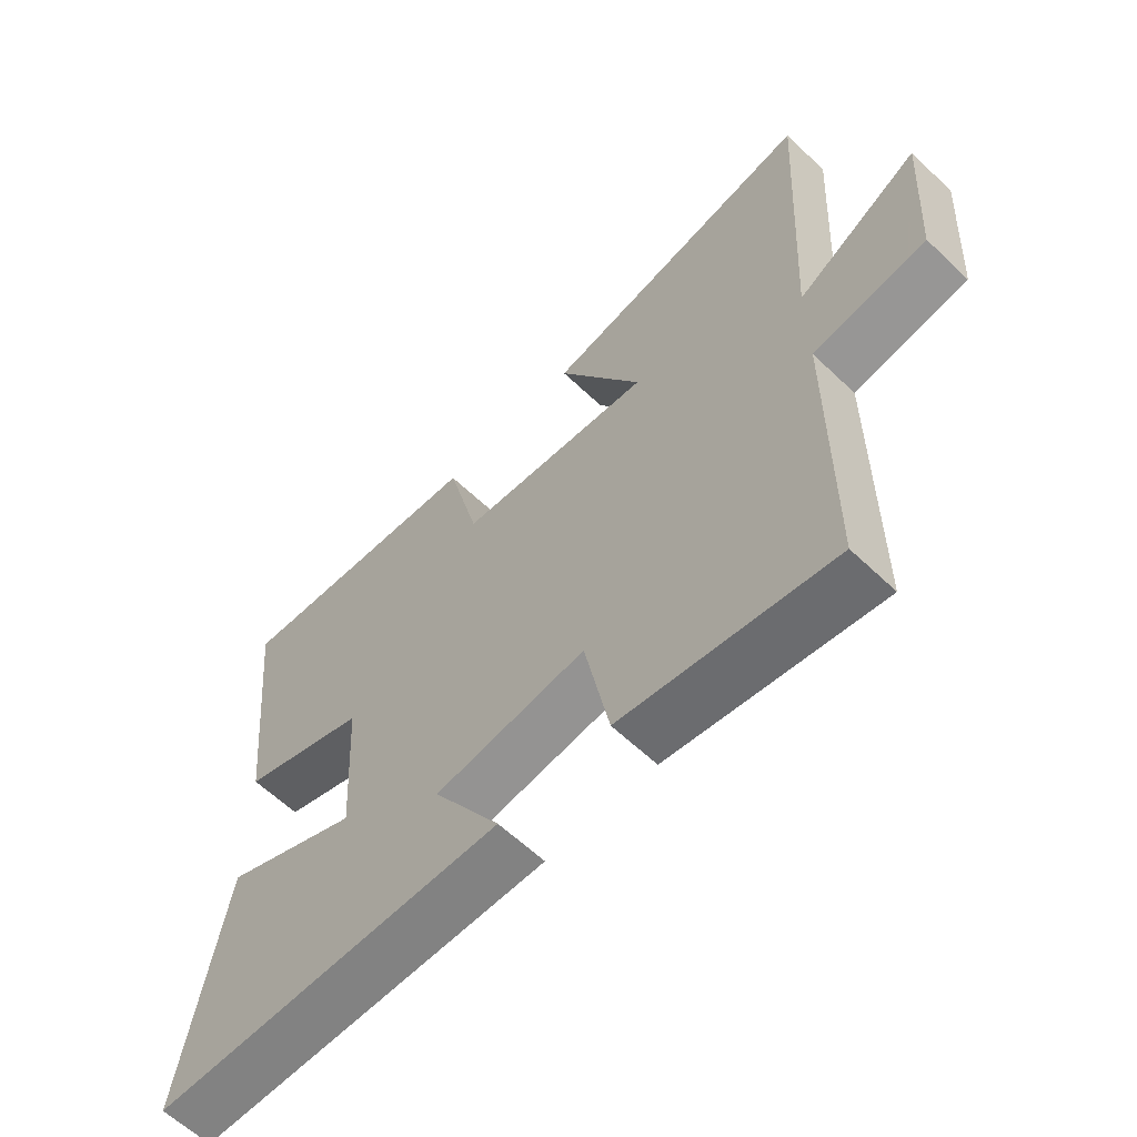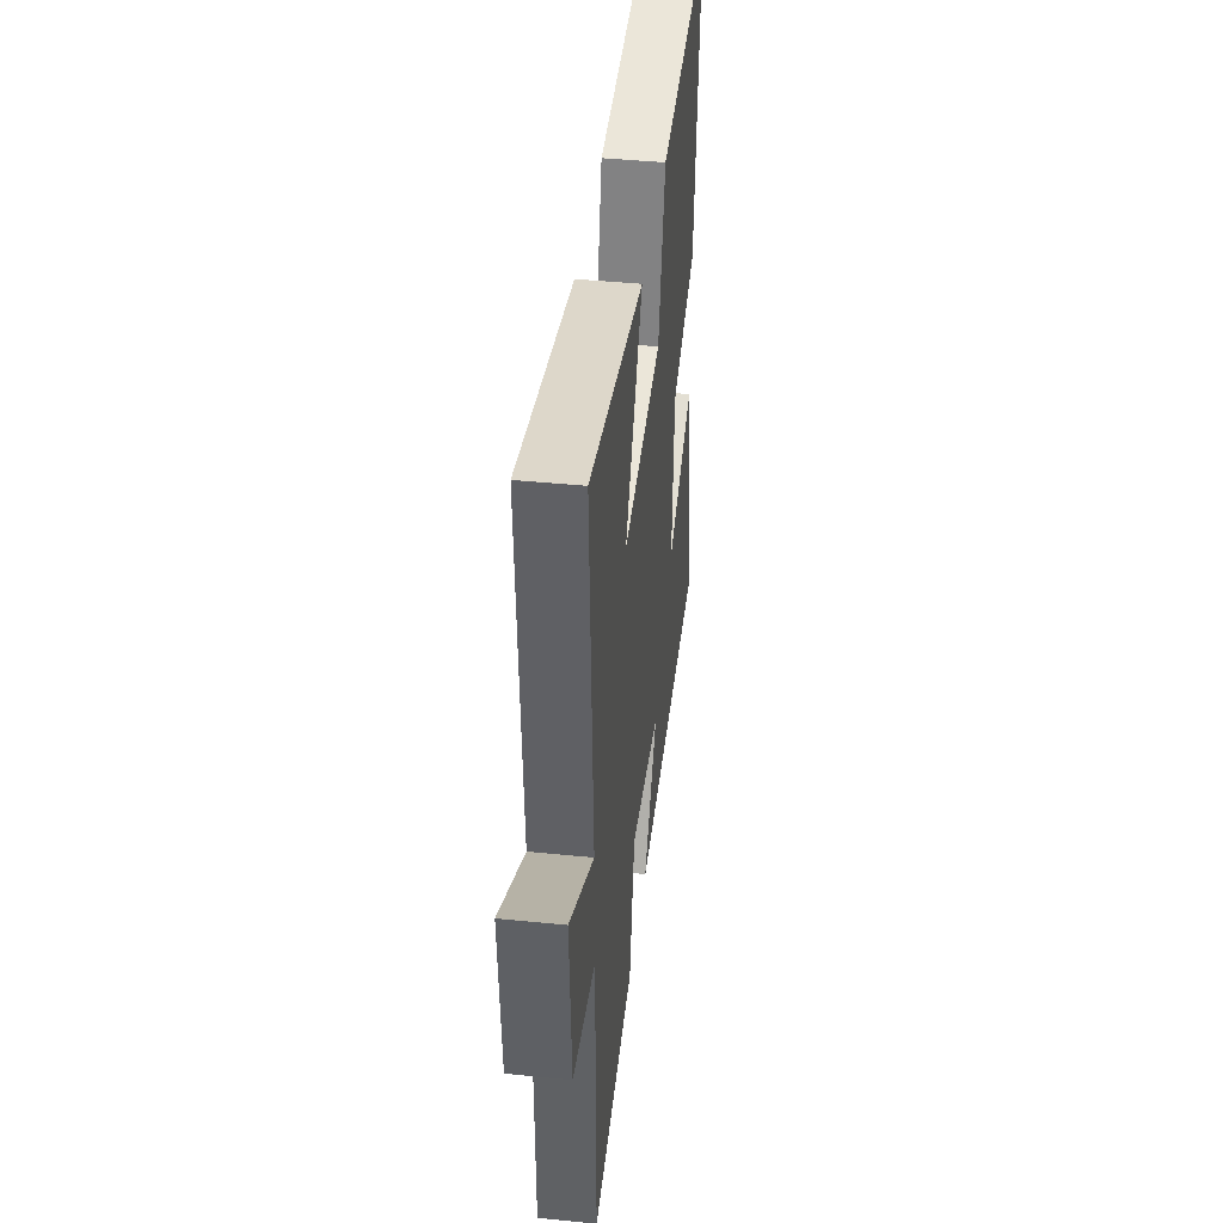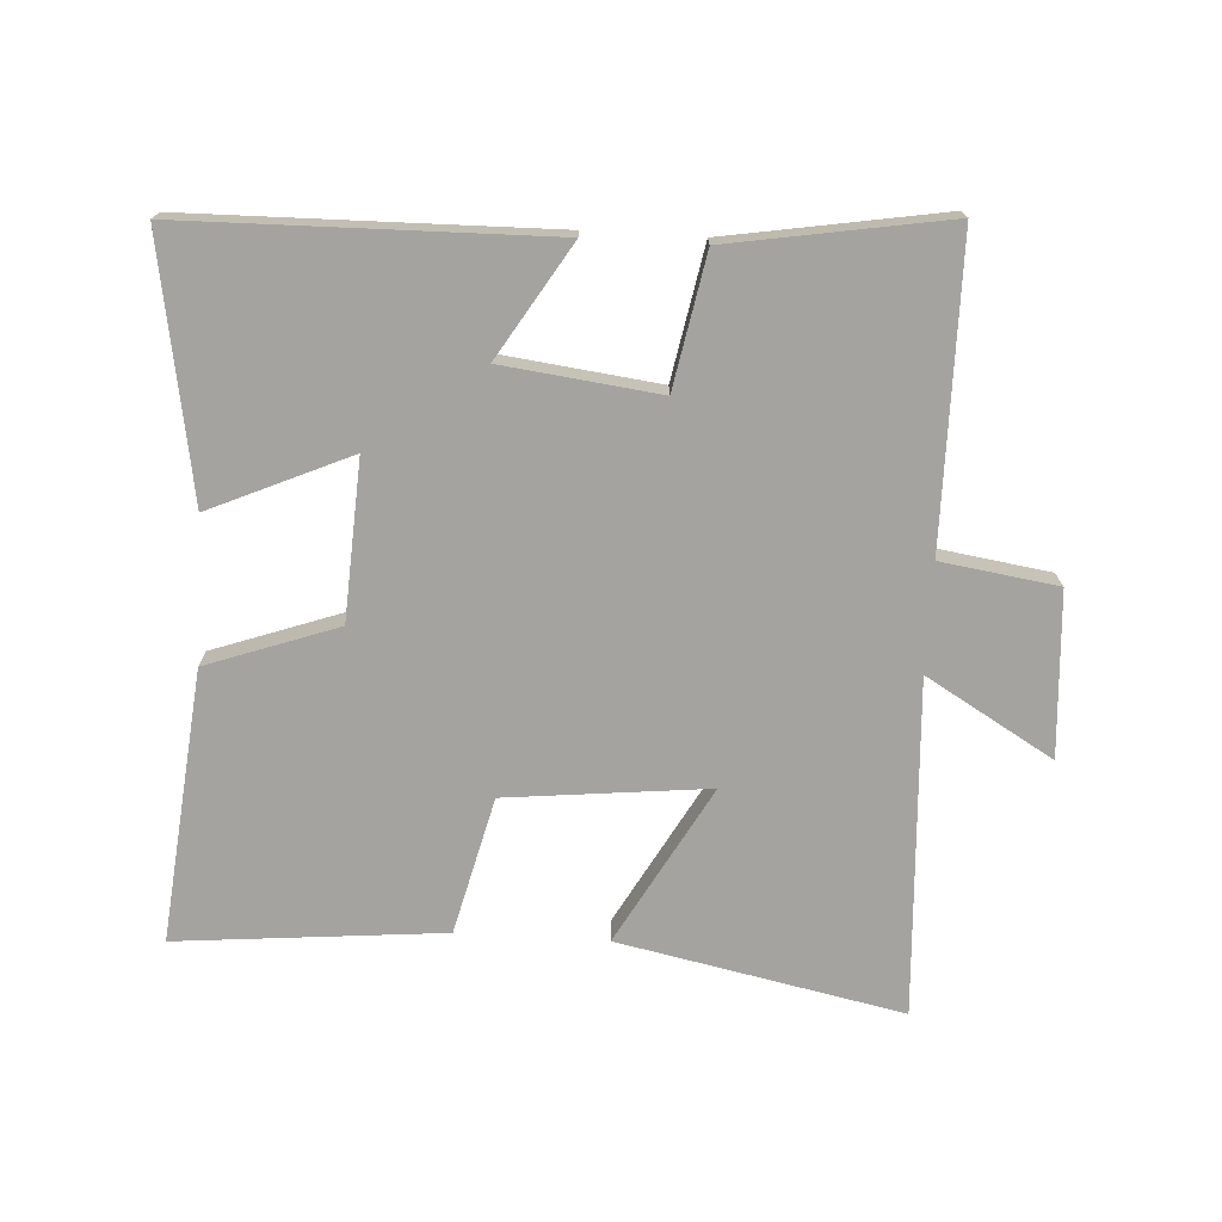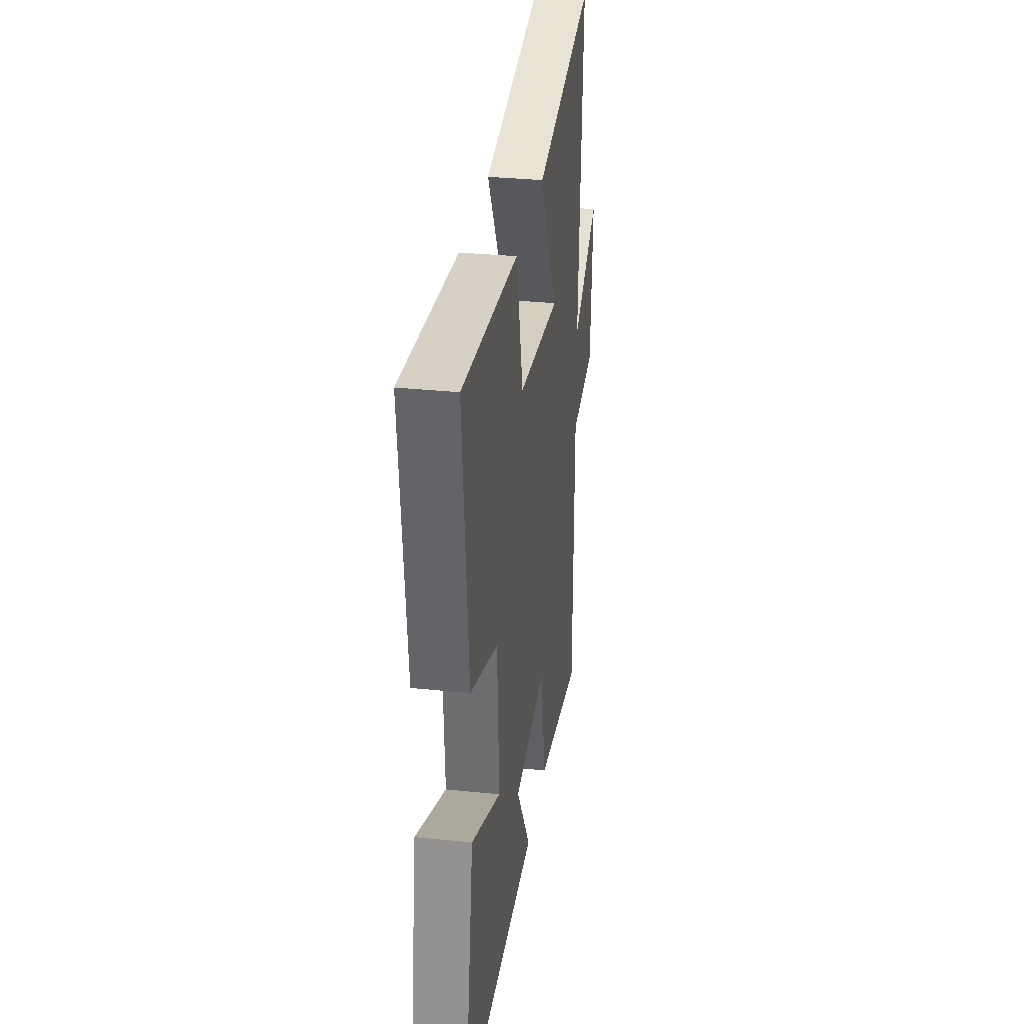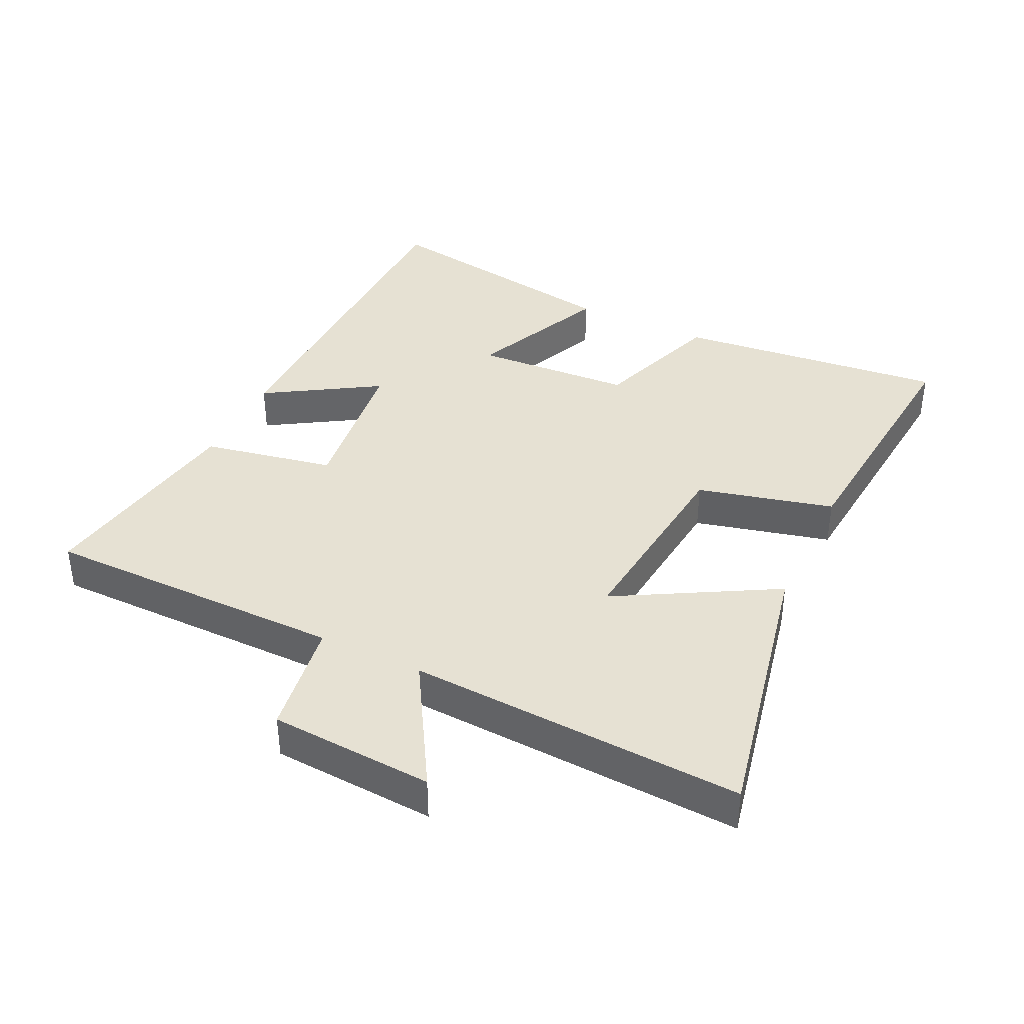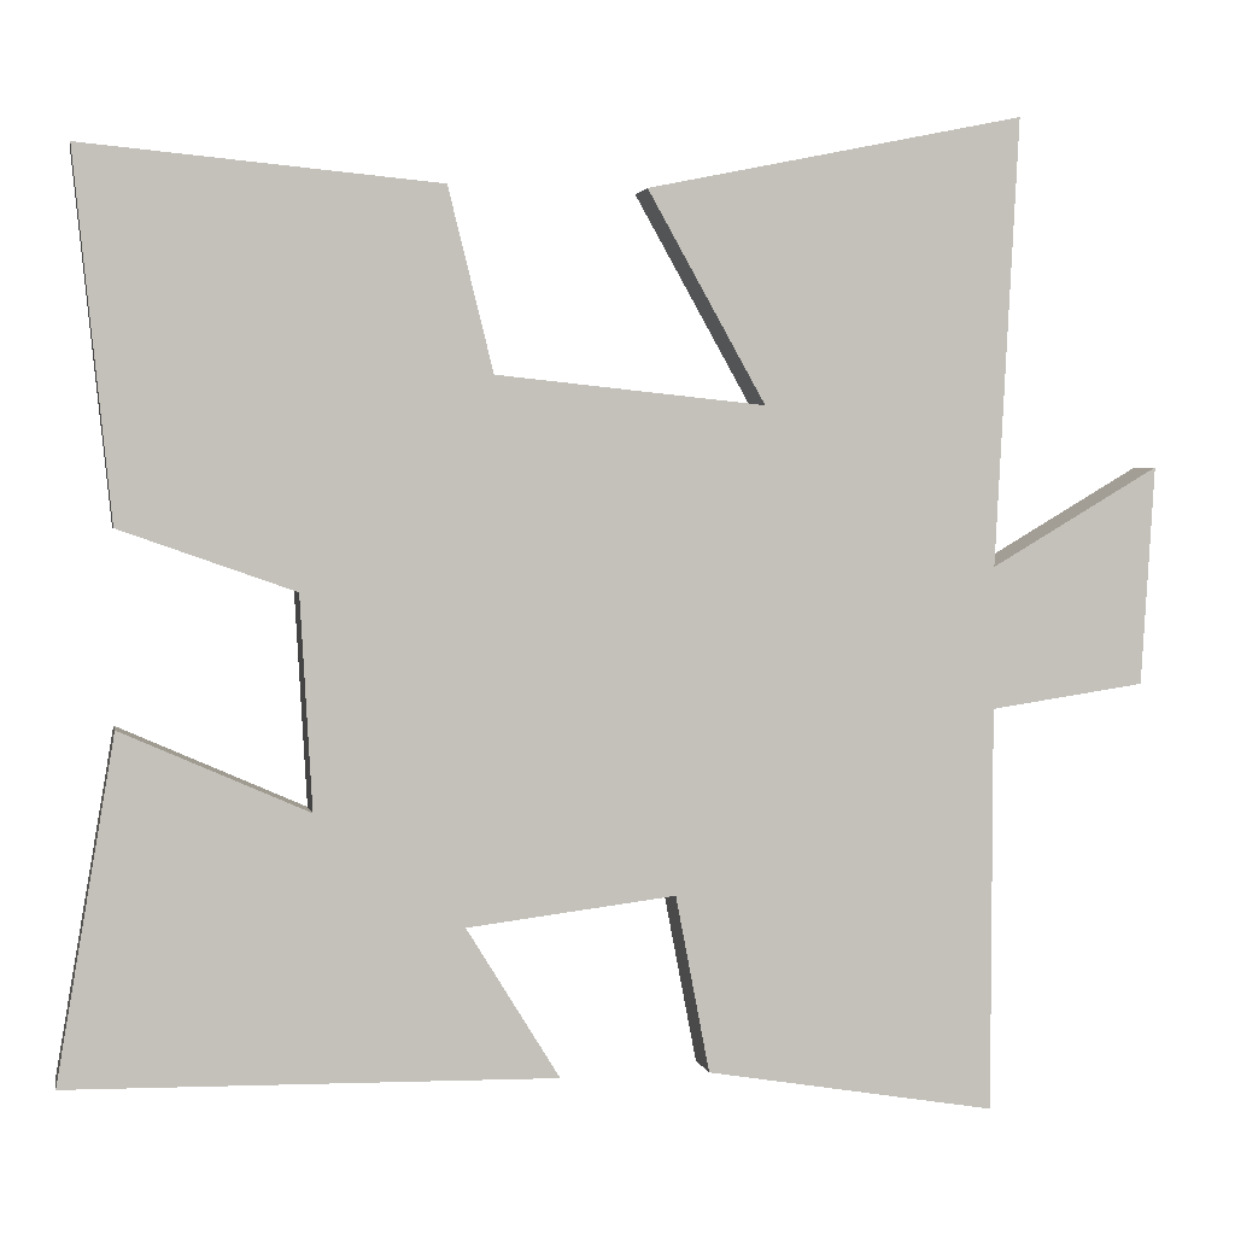
<metadata>
{"format":"obj","ext":"obj","renderer":"f3d","projection":"perspective","resolution":1024,"background":"white","views":[{"elev":-61.3,"azim":-134.1,"up":"+Z"},{"elev":42.2,"azim":-83.1,"up":"+Z"},{"elev":-72.9,"azim":176.7,"up":"+Y"},{"elev":31.6,"azim":98.4,"up":"+Z"},{"elev":38.8,"azim":-64.4,"up":"+Y"},{"elev":2.2,"azim":169.0,"up":"+Z"}]}
</metadata>
<code>
v 0.543 0.07 0.537
v 0.5 0.07 0.12
v 0.299 0.07 0.049
v 0.285 0.07 -0.195
v 0.5 0.07 -0.1
v 0.566 0.07 -0.492
v 0.008 0.07 -0.5
v 0.115 0.07 -0.327
v -0.125 0.07 -0.297
v -0.164 0.07 -0.5
v -0.498 0.07 -0.555
v -0.5 0.07 -0.09
v -0.679 0.07 -0.063
v -0.695 0.07 0.189
v -0.5 0.07 0.074
v -0.528 0.07 0.59
v -0.092 0.07 0.5
v -0.228 0.07 0.258
v 0.082 0.07 0.29
v 0.134 0.07 0.5
v 0.543 0 0.537
v 0.5 0 0.12
v 0.299 0 0.049
v 0.285 0 -0.195
v 0.5 0 -0.1
v 0.566 0 -0.492
v 0.008 0 -0.5
v 0.115 0 -0.327
v -0.125 0 -0.297
v -0.164 0 -0.5
v -0.498 0 -0.555
v -0.5 0 -0.09
v -0.679 0 -0.063
v -0.695 0 0.189
v -0.5 0 0.074
v -0.528 0 0.59
v -0.092 0 0.5
v -0.228 0 0.258
v 0.082 0 0.29
v 0.134 0 0.5
f 19 20 1 2
f 18 19 2 3
f 15 16 17 18
f 15 18 3 4
f 12 13 14 15
f 12 15 4
f 9 10 11 12
f 8 9 12 4
f 6 7 8
f 4 5 6 8
f 22 21 40 39
f 23 22 39 38
f 38 37 36 35
f 24 23 38 35
f 35 34 33 32
f 24 35 32
f 32 31 30 29
f 24 32 29 28
f 28 27 26
f 28 26 25 24
f 1 21 22 2
f 2 22 23 3
f 3 23 24 4
f 4 24 25 5
f 5 25 26 6
f 6 26 27 7
f 7 27 28 8
f 8 28 29 9
f 9 29 30 10
f 10 30 31 11
f 11 31 32 12
f 12 32 33 13
f 13 33 34 14
f 14 34 35 15
f 15 35 36 16
f 16 36 37 17
f 17 37 38 18
f 18 38 39 19
f 19 39 40 20
f 20 40 21 1

</code>
